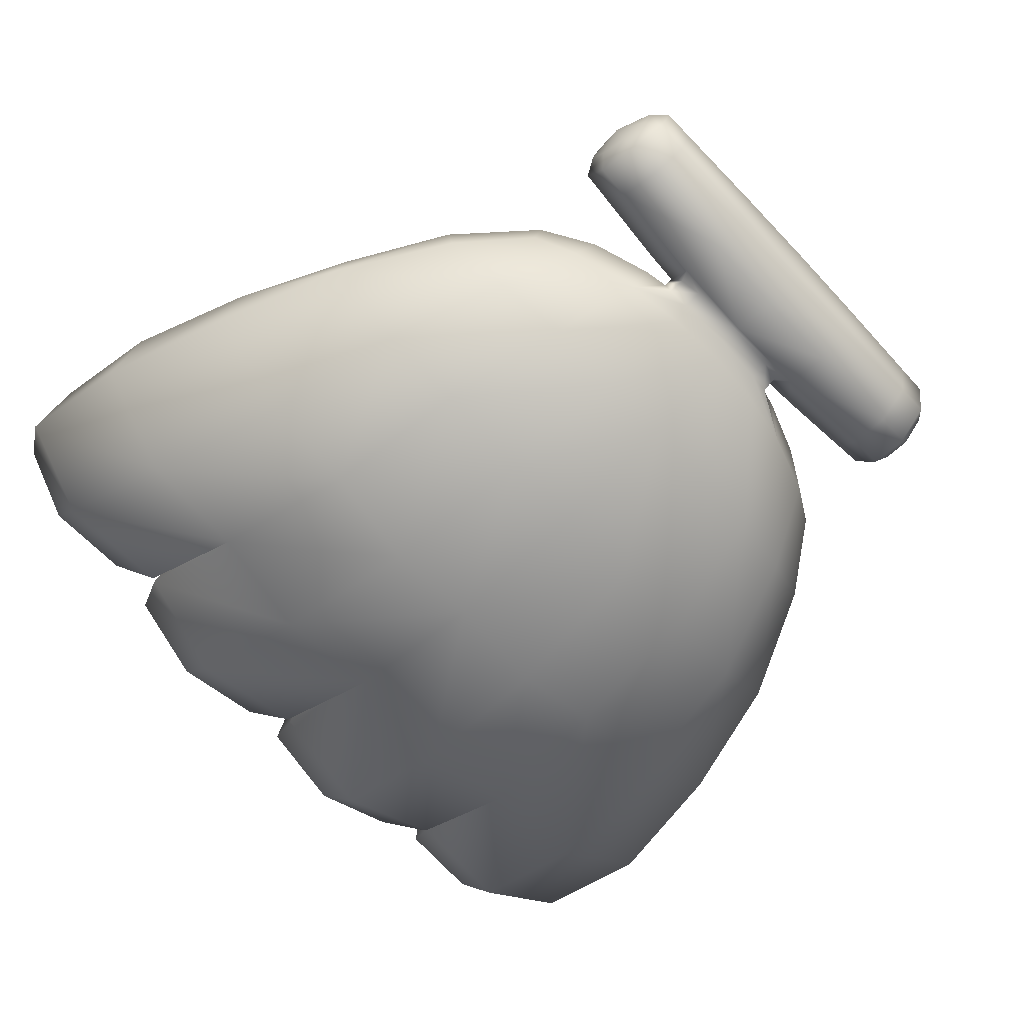
<metadata>
{"format":"obj","ext":"obj","renderer":"f3d","projection":"perspective","resolution":1024,"background":"white","views":[{"elev":-68.2,"azim":133.2,"up":"+Z"}]}
</metadata>
<code>
g pm0820_00_NanaBSkin
v 4e-10 -0.7098 -0.02362
v 1.005e-10 -0.731 -0.01767
v 0.01539 -0.7316 -0.02005
v 0.01362 -0.7098 -0.02591
v 0.0303 -0.7308 -0.01492
v 0.01184 -0.6884 -0.02416
v -2.492e-10 -0.6886 -0.02234
v 9.401e-10 -0.67 -0.01797
v 0.02699 -0.7096 -0.01984
v 0.0456 -0.7308 -0.01317
v 0.009781 -0.6703 -0.01797
v 1.245e-09 -0.6579 -0.01064
v 0.02496 -0.6887 -0.02002
v 0.0408 -0.7094 -0.01831
v 0.05948 -0.7287 -0.001989
v 0.008474 -0.6585 -0.01034
v 1.273e-09 -0.6563 -0.004998
v 0.0207 -0.6713 -0.01606
v 0.01666 -0.6601 -0.008893
v 0.03707 -0.6893 -0.01737
v 0.007747 -0.6567 -0.00463
v 9.968e-10 -0.6539 -0.00418
v 0.007678 -0.6542 -0.003811
v 0.01078 -0.657 -0.003615
v 0.01063 -0.6549 -0.003013
v 0.01126 -0.6575 -0.0004833
v 0.01117 -0.6562 -3.955e-05
v 0.0145 -0.6582 0.000181
v 0.03078 -0.6731 -0.01247
v 0.02552 -0.663 -0.006542
v 0.0228 -0.6612 0.00136
v 0.03112 -0.6662 -0.004812
v 0.02984 -0.6659 0.002744
v 0.03869 -0.677 0.004316
v 0.03909 -0.6755 -0.005847
v 0.04792 -0.6907 -0.006649
v 0.04644 -0.6919 0.004781
v 0.05311 -0.7079 0.007168
v 0.05415 -0.7087 -0.006215
v 0.05846 -0.7259 0.01057
v 0.0303 -0.7308 -0.01492
v 0.03006 -0.7447 0.006891
v 0.02832 -0.7289 2.054e-05
v 0.03106 -0.7489 -0.00279
v 0.01539 -0.7316 -0.02005
v 0.02711 -0.7523 0.01138
v 0.01628 -0.7512 -0.009064
v 1.005e-10 -0.731 -0.01767
v 0.02778 -0.7562 0.004514
v 0.02313 -0.7558 0.01319
v 0.0002911 -0.7494 -0.006252
v 3.481e-09 -0.7285 -0.004006
v -0.0007169 -0.7451 0.003424
v 0.01586 -0.758 0.0002557
v 0.003149 -0.7566 0.001948
v 0.00222 -0.7525 0.008792
v 0.02404 -0.7583 0.007864
v 0.01536 -0.7603 0.006161
v 0.01455 -0.758 0.01345
v 0.006343 -0.7585 0.006021
v 0.0061 -0.756 0.01141
v -3.031e-08 -0.7251 0.008024
v -0.0007169 -0.7451 0.003424
v 3.481e-09 -0.7285 -0.004006
v 0.0006151 -0.7414 0.0128
v 0.01286 -0.7241 0.01252
v 0.00222 -0.7525 0.008792
v 0.01357 -0.7397 0.01778
v 0.02659 -0.7248 0.01164
v 0.003341 -0.7489 0.01548
v 0.0061 -0.756 0.01141
v 0.02715 -0.7411 0.01576
v 0.02832 -0.7289 2.054e-05
v 0.03006 -0.7447 0.006891
v 0.01372 -0.7472 0.01938
v 0.02476 -0.7486 0.01797
v 0.02711 -0.7523 0.01138
v 0.006211 -0.7522 0.01597
v 0.01393 -0.7523 0.01857
v 0.01455 -0.758 0.01345
v 0.02192 -0.752 0.01763
v 0.02313 -0.7558 0.01319
v 0.05948 -0.7287 -0.001989
v 0.05964 -0.7431 0.01718
v 0.05846 -0.7259 0.01057
v 0.06061 -0.7475 0.007656
v 0.0456 -0.7308 -0.01317
v 0.05567 -0.7499 0.02087
v 0.04789 -0.7502 -0.0009976
v 0.0303 -0.7308 -0.01492
v 0.05706 -0.754 0.01441
v 0.05117 -0.7536 0.02156
v 0.0314 -0.749 -0.001839
v 0.02832 -0.7289 2.054e-05
v 0.02856 -0.7446 0.007239
v 0.04755 -0.7565 0.008421
v 0.03522 -0.7558 0.007559
v 0.03193 -0.7519 0.01342
v 0.05307 -0.7557 0.01704
v 0.04608 -0.7585 0.01386
v 0.04368 -0.7562 0.02042
v 0.03815 -0.7572 0.01219
v 0.03547 -0.7549 0.01668
v 0.02659 -0.7248 0.01164
v 0.02856 -0.7446 0.007239
v 0.02832 -0.7289 2.054e-05
v 0.02865 -0.7404 0.01631
v 0.03794 -0.7235 0.01849
v 0.03193 -0.7519 0.01342
v 0.03972 -0.7383 0.02345
v 0.05151 -0.7238 0.01967
v 0.03176 -0.7478 0.02005
v 0.03547 -0.7549 0.01668
v 0.05213 -0.7392 0.02454
v 0.05846 -0.7259 0.01057
v 0.05964 -0.7431 0.01718
v 0.04097 -0.7455 0.02539
v 0.05093 -0.7464 0.0259
v 0.05567 -0.7499 0.02087
v 0.03509 -0.7508 0.02108
v 0.04168 -0.7505 0.02487
v 0.04368 -0.7562 0.02042
v 0.04905 -0.7499 0.02496
v 0.05117 -0.7536 0.02156
v 1.085e-09 -0.6578 0.002585
v 9.874e-10 -0.6554 0.003152
v 0.006988 -0.6554 0.002988
v 0.006974 -0.6581 0.002443
v 1.18e-09 -0.6607 0.006436
v 0.01017 -0.6557 0.002199
v 0.006684 -0.6617 0.006783
v 1.18e-09 -0.6737 0.007072
v 0.0102 -0.6581 0.001682
v 0.01117 -0.6562 -3.955e-05
v 0.01126 -0.6575 -0.0004833
v 0.0145 -0.6582 0.000181
v 0.01434 -0.6632 0.00763
v 0.0228 -0.6612 0.00136
v 0.008718 -0.6746 0.008358
v 2.88e-10 -0.6911 0.004019
v 0.0221 -0.6661 0.008413
v 0.02984 -0.6659 0.002744
v 0.0168 -0.6753 0.009199
v 0.01002 -0.6913 0.008618
v 0.01148 -0.7074 0.009449
v -2.339e-10 -0.7075 0.005699
v -3.031e-08 -0.7251 0.008024
v 0.01286 -0.7241 0.01252
v 0.02348 -0.7079 0.00839
v 0.02659 -0.7248 0.01164
v 0.02051 -0.6915 0.00771
v 0.0334 -0.7075 0.01495
v 0.03794 -0.7235 0.01849
v 0.02511 -0.6764 0.01123
v 0.04652 -0.7075 0.0159
v 0.05151 -0.7238 0.01967
v 0.05846 -0.7259 0.01057
v 0.05311 -0.7079 0.007168
v 0.0402 -0.6925 0.0139
v 0.04644 -0.6919 0.004781
v 0.02936 -0.6922 0.01309
v 0.0332 -0.6777 0.01206
v 0.03869 -0.677 0.004316
v 0.02726 -0.6683 0.009222
v 0.03282 -0.6526 0.001951
v 0.03138 -0.6549 0.001538
v 0.03072 -0.6535 0.007131
v 0.03236 -0.6515 0.005864
v 0.03328 -0.6473 0.002691
v 0.0299 -0.6485 0.009975
v 0.03179 -0.6481 0.007853
v 0.0294 -0.643 0.008404
v 0.03143 -0.6442 0.006754
v 0.0295 -0.6402 0.003337
v 0.0315 -0.6422 0.00321
v 0.03015 -0.6416 -0.002255
v 0.03196 -0.6433 -0.0007027
v 0.03097 -0.6466 -0.005099
v 0.03253 -0.6467 -0.002692
v 0.03148 -0.6521 -0.003528
v 0.03289 -0.6506 -0.001593
v 0.03282 -0.6526 0.001951
v 0.03138 -0.6549 0.001538
v 0.03148 -0.6521 -0.003528
v 0.0276 -0.6552 0.001249
v 0.03138 -0.6549 0.001538
v 0.02659 -0.6523 -0.003958
v 0.01193 -0.653 -0.005249
v 0.01629 -0.6561 0.0003815
v 0.01117 -0.6562 -3.955e-05
v 0.01063 -0.6549 -0.003013
v 0.007678 -0.6542 -0.003811
v 9.968e-10 -0.6539 -0.00418
v 8.124e-10 -0.6532 -0.005477
v 0.03097 -0.6466 -0.005099
v 0.012 -0.6469 -0.006673
v 4.175e-10 -0.6471 -0.006856
v 0.02623 -0.6467 -0.005493
v 0.03015 -0.6416 -0.002255
v 0.01204 -0.6416 -0.003572
v 1e-10 -0.6418 -0.003744
v 0.02563 -0.6416 -0.002585
v 0.0295 -0.6402 0.003337
v 0.01203 -0.6398 0.002344
v -1.582e-32 -0.6397 0.002172
v 0.02513 -0.6401 0.003089
v 0.0294 -0.643 0.008404
v 0.01204 -0.6431 0.007644
v 8.158e-11 -0.6432 0.007471
v 0.02506 -0.643 0.008214
v 0.0299 -0.6485 0.009975
v 0.01202 -0.649 0.009224
v 4.111e-10 -0.6492 0.009049
v 0.01195 -0.6544 0.00621
v 8.224e-10 -0.6545 0.006003
v 0.02543 -0.6487 0.009787
v 0.03072 -0.6535 0.007131
v 0.02603 -0.6537 0.006901
v 0.03138 -0.6549 0.001538
v 0.0276 -0.6552 0.001249
v 0.01629 -0.6561 0.0003815
v 0.006988 -0.6554 0.002988
v 9.874e-10 -0.6554 0.003152
v 0.01017 -0.6557 0.002199
v 0.01117 -0.6562 -3.955e-05
v 4e-10 -0.7098 -0.02362
v -0.01539 -0.7316 -0.02005
v 1.005e-10 -0.731 -0.01767
v -0.01362 -0.7098 -0.02591
v -0.0303 -0.7308 -0.01492
v -0.01184 -0.6884 -0.02416
v -2.492e-10 -0.6886 -0.02234
v 9.401e-10 -0.67 -0.01797
v -0.02699 -0.7096 -0.01988
v -0.0456 -0.7308 -0.01331
v -0.009781 -0.6703 -0.01797
v 1.245e-09 -0.6579 -0.01064
v -0.02496 -0.6887 -0.02003
v -0.0408 -0.7094 -0.01847
v -0.05948 -0.7287 -0.002139
v -0.008474 -0.6585 -0.01034
v 1.273e-09 -0.6563 -0.004998
v -0.0207 -0.6713 -0.01606
v -0.01666 -0.6601 -0.008893
v -0.03707 -0.6893 -0.01747
v -0.007747 -0.6567 -0.00463
v 9.968e-10 -0.6539 -0.00418
v -0.007678 -0.6542 -0.003811
v -0.01078 -0.657 -0.003615
v -0.01063 -0.6549 -0.003013
v -0.01126 -0.6575 -0.0004833
v -0.01117 -0.6562 -3.955e-05
v -0.0145 -0.6582 0.000181
v -0.03078 -0.6731 -0.01248
v -0.02552 -0.663 -0.006542
v -0.0228 -0.6612 0.00136
v -0.03112 -0.6662 -0.004816
v -0.02982 -0.666 0.002734
v -0.03869 -0.677 0.004302
v -0.03909 -0.6755 -0.005875
v -0.04792 -0.6907 -0.006762
v -0.04644 -0.6919 0.004753
v -0.05311 -0.7079 0.0071
v -0.05415 -0.7087 -0.006404
v -0.05846 -0.7259 0.01051
v -0.0303 -0.7308 -0.01492
v -0.02832 -0.7289 1.779e-05
v -0.03006 -0.7447 0.00689
v -0.03106 -0.7489 -0.00279
v -0.01539 -0.7316 -0.02005
v -0.02712 -0.7523 0.01138
v -0.01628 -0.7512 -0.009064
v 1.005e-10 -0.731 -0.01767
v -0.02778 -0.7562 0.004514
v -0.02314 -0.7558 0.01319
v -0.000291 -0.7494 -0.00625
v 3.481e-09 -0.7285 -0.004006
v 0.0007168 -0.7451 0.003427
v -0.01586 -0.758 0.0002557
v -0.003149 -0.7566 0.001949
v -0.002232 -0.7525 0.00879
v -0.02404 -0.7583 0.007864
v -0.01536 -0.7603 0.006161
v -0.01455 -0.758 0.01345
v -0.006342 -0.7585 0.006022
v -0.006105 -0.756 0.01141
v -3.031e-08 -0.7251 0.008024
v 3.481e-09 -0.7285 -0.004006
v 0.0007168 -0.7451 0.003427
v -0.0006151 -0.7414 0.0128
v -0.01286 -0.7241 0.01252
v -0.002232 -0.7525 0.00879
v -0.01357 -0.7397 0.01777
v -0.02659 -0.7248 0.01164
v -0.003351 -0.7489 0.01548
v -0.006105 -0.756 0.01141
v -0.02715 -0.7411 0.01576
v -0.02832 -0.7289 1.779e-05
v -0.03006 -0.7447 0.00689
v -0.01372 -0.7472 0.01938
v -0.02477 -0.7486 0.01798
v -0.02712 -0.7523 0.01138
v -0.006214 -0.7522 0.01597
v -0.01393 -0.7523 0.01857
v -0.01455 -0.758 0.01345
v -0.02192 -0.752 0.01764
v -0.02314 -0.7558 0.01319
v -0.05948 -0.7287 -0.002139
v -0.05846 -0.7259 0.01051
v -0.05964 -0.7431 0.01715
v -0.06061 -0.7475 0.007618
v -0.0456 -0.7308 -0.01331
v -0.05567 -0.7499 0.02087
v -0.04789 -0.7502 -0.001009
v -0.0303 -0.7308 -0.01492
v -0.05706 -0.754 0.0144
v -0.05117 -0.7536 0.02156
v -0.0314 -0.749 -0.001841
v -0.02832 -0.7289 1.779e-05
v -0.02854 -0.7446 0.007238
v -0.04755 -0.7565 0.008421
v -0.03522 -0.7558 0.007559
v -0.03192 -0.7519 0.01342
v -0.05307 -0.7557 0.01703
v -0.04608 -0.7585 0.01386
v -0.04368 -0.7562 0.02042
v -0.03815 -0.7572 0.01219
v -0.03548 -0.7549 0.01668
v -0.02659 -0.7248 0.01164
v -0.02832 -0.7289 1.779e-05
v -0.02854 -0.7446 0.007238
v -0.02865 -0.7404 0.01631
v -0.03794 -0.7235 0.01849
v -0.03192 -0.7519 0.01342
v -0.03972 -0.7383 0.02344
v -0.05151 -0.7238 0.01967
v -0.03176 -0.7478 0.02005
v -0.03548 -0.7549 0.01668
v -0.05213 -0.7392 0.02454
v -0.05846 -0.7259 0.01051
v -0.05964 -0.7431 0.01715
v -0.04097 -0.7455 0.02539
v -0.05093 -0.7464 0.02591
v -0.05567 -0.7499 0.02087
v -0.03509 -0.7508 0.02107
v -0.04168 -0.7505 0.02487
v -0.04368 -0.7562 0.02042
v -0.04905 -0.7499 0.02496
v -0.05117 -0.7536 0.02156
v 1.085e-09 -0.6578 0.002585
v -0.006988 -0.6554 0.002988
v 9.874e-10 -0.6554 0.003152
v -0.006974 -0.6581 0.002443
v 1.18e-09 -0.6607 0.006436
v -0.01017 -0.6557 0.002199
v -0.006684 -0.6617 0.006783
v 1.18e-09 -0.6737 0.007072
v -0.0102 -0.6581 0.001682
v -0.01117 -0.6562 -3.955e-05
v -0.01126 -0.6575 -0.0004833
v -0.0145 -0.6582 0.000181
v -0.01434 -0.6632 0.00763
v -0.0228 -0.6612 0.00136
v -0.008718 -0.6746 0.008358
v 2.88e-10 -0.6911 0.004019
v -0.0221 -0.6661 0.008396
v -0.02982 -0.666 0.002734
v -0.01681 -0.6753 0.009193
v -0.01002 -0.6913 0.008618
v -0.01148 -0.7074 0.009449
v -2.339e-10 -0.7075 0.005699
v -3.031e-08 -0.7251 0.008024
v -0.01286 -0.7241 0.01252
v -0.02348 -0.7079 0.00839
v -0.02659 -0.7248 0.01164
v -0.02051 -0.6915 0.007709
v -0.0334 -0.7075 0.01495
v -0.03794 -0.7235 0.01849
v -0.02511 -0.6764 0.01122
v -0.04652 -0.7075 0.0159
v -0.05151 -0.7238 0.01967
v -0.05846 -0.7259 0.01051
v -0.05311 -0.7079 0.0071
v -0.0402 -0.6925 0.0139
v -0.04644 -0.6919 0.004753
v -0.02936 -0.6922 0.01309
v -0.0332 -0.6777 0.01206
v -0.03869 -0.677 0.004302
v -0.02726 -0.6683 0.009206
v -0.03282 -0.6526 0.001951
v -0.03072 -0.6535 0.007131
v -0.03138 -0.6549 0.001538
v -0.03236 -0.6515 0.005864
v -0.03328 -0.6473 0.002691
v -0.0299 -0.6485 0.009975
v -0.03179 -0.6481 0.007853
v -0.0294 -0.643 0.008404
v -0.03143 -0.6442 0.006754
v -0.0295 -0.6402 0.003337
v -0.0315 -0.6422 0.00321
v -0.03015 -0.6416 -0.002255
v -0.03196 -0.6433 -0.0007027
v -0.03097 -0.6466 -0.005099
v -0.03253 -0.6467 -0.002692
v -0.03148 -0.6521 -0.003528
v -0.03289 -0.6506 -0.001593
v -0.03282 -0.6526 0.001951
v -0.03138 -0.6549 0.001538
v -0.03148 -0.6521 -0.003528
v -0.03138 -0.6549 0.001538
v -0.0276 -0.6552 0.001249
v -0.02659 -0.6523 -0.003958
v -0.03097 -0.6466 -0.005099
v -0.01629 -0.6561 0.0003815
v -0.01193 -0.653 -0.005249
v -0.01117 -0.6562 -3.955e-05
v -0.01063 -0.6549 -0.003013
v -0.007678 -0.6542 -0.003811
v 9.968e-10 -0.6539 -0.00418
v 8.124e-10 -0.6532 -0.005477
v -0.02623 -0.6467 -0.005493
v -0.03015 -0.6416 -0.002255
v -0.012 -0.6469 -0.006673
v 4.175e-10 -0.6471 -0.006856
v -0.02563 -0.6416 -0.002585
v -0.0295 -0.6402 0.003337
v -0.01204 -0.6416 -0.003572
v 1e-10 -0.6418 -0.003744
v -0.02513 -0.6401 0.003089
v -0.0294 -0.643 0.008404
v -0.01203 -0.6398 0.002344
v -1.582e-32 -0.6397 0.002172
v -0.02506 -0.643 0.008214
v -0.0299 -0.6485 0.009975
v -0.01204 -0.6431 0.007644
v 8.158e-11 -0.6432 0.007471
v -0.02543 -0.6487 0.009787
v -0.03072 -0.6535 0.007131
v -0.01202 -0.649 0.009224
v 4.111e-10 -0.6492 0.009049
v -0.01195 -0.6544 0.00621
v 8.224e-10 -0.6545 0.006003
v -0.02603 -0.6537 0.006901
v -0.03138 -0.6549 0.001538
v -0.0276 -0.6552 0.001249
v -0.01629 -0.6561 0.0003815
v -0.006988 -0.6554 0.002988
v 9.874e-10 -0.6554 0.003152
v -0.01017 -0.6557 0.002199
v -0.01117 -0.6562 -3.955e-05
g pm0820_00_NanaBSkin_0
f 3 2 1
f 4 3 1
f 5 3 4
f 4 1 6
f 1 7 6
f 6 7 8
f 9 5 4
f 10 5 9
f 11 6 8
f 11 8 12
f 4 6 13
f 9 4 13
f 13 6 11
f 14 10 9
f 15 10 14
f 16 11 12
f 16 12 17
f 18 13 11
f 18 11 16
f 19 18 16
f 9 13 20
f 14 9 20
f 20 13 18
f 21 16 17
f 19 16 21
f 17 22 21
f 22 23 21
f 21 23 24
f 24 19 21
f 23 25 24
f 24 25 26
f 24 26 19
f 25 27 26
f 26 28 19
f 29 18 19
f 29 20 18
f 30 19 28
f 30 29 19
f 31 30 28
f 32 30 31
f 33 32 31
f 32 33 34
f 32 35 30
f 35 29 30
f 35 32 34
f 35 36 29
f 35 34 36
f 36 20 29
f 34 37 36
f 36 37 38
f 20 36 39
f 39 36 38
f 14 20 39
f 39 15 14
f 39 38 15
f 38 40 15
f 43 42 41
f 42 44 41
f 41 44 45
f 42 46 44
f 44 47 45
f 45 47 48
f 46 49 44
f 44 49 47
f 46 50 49
f 47 51 48
f 48 51 52
f 51 53 52
f 49 54 47
f 47 54 51
f 51 55 53
f 54 55 51
f 55 56 53
f 50 57 49
f 49 57 54
f 57 50 58
f 57 58 54
f 54 58 55
f 50 59 58
f 55 60 56
f 58 60 55
f 58 59 60
f 60 61 56
f 59 61 60
f 64 63 62
f 63 65 62
f 62 65 66
f 63 67 65
f 65 68 66
f 66 68 69
f 67 70 65
f 65 70 68
f 67 71 70
f 68 72 69
f 69 72 73
f 72 74 73
f 70 75 68
f 68 75 72
f 72 76 74
f 75 76 72
f 76 77 74
f 71 78 70
f 70 78 75
f 79 78 71
f 78 79 75
f 75 79 76
f 80 79 71
f 76 81 77
f 79 81 76
f 81 79 80
f 81 82 77
f 82 81 80
f 85 84 83
f 84 86 83
f 83 86 87
f 84 88 86
f 86 89 87
f 87 89 90
f 88 91 86
f 86 91 89
f 88 92 91
f 89 93 90
f 90 93 94
f 93 95 94
f 91 96 89
f 89 96 93
f 93 97 95
f 96 97 93
f 97 98 95
f 92 99 91
f 91 99 96
f 99 92 100
f 99 100 96
f 96 100 97
f 92 101 100
f 97 102 98
f 100 102 97
f 100 101 102
f 102 103 98
f 101 103 102
f 106 105 104
f 105 107 104
f 104 107 108
f 105 109 107
f 107 110 108
f 108 110 111
f 109 112 107
f 107 112 110
f 109 113 112
f 110 114 111
f 111 114 115
f 114 116 115
f 112 117 110
f 110 117 114
f 114 118 116
f 117 118 114
f 118 119 116
f 113 120 112
f 112 120 117
f 121 120 113
f 120 121 117
f 117 121 118
f 122 121 113
f 118 123 119
f 121 123 118
f 123 121 122
f 123 124 119
f 124 123 122
f 127 126 125
f 128 127 125
f 128 125 129
f 130 127 128
f 131 128 129
f 131 129 132
f 133 130 128
f 133 128 131
f 134 130 133
f 135 134 133
f 136 135 133
f 137 136 133
f 137 133 131
f 138 136 137
f 139 131 132
f 137 131 139
f 139 132 140
f 141 138 137
f 142 138 141
f 143 137 139
f 141 137 143
f 144 139 140
f 143 139 144
f 144 140 145
f 140 146 145
f 145 146 147
f 148 145 147
f 149 145 148
f 144 145 149
f 150 149 148
f 151 143 144
f 151 144 149
f 152 149 150
f 151 149 152
f 153 152 150
f 154 141 143
f 154 143 151
f 155 152 153
f 156 155 153
f 155 156 157
f 158 155 157
f 155 158 159
f 152 155 159
f 158 160 159
f 161 151 152
f 161 152 159
f 161 154 151
f 162 159 160
f 159 162 161
f 162 154 161
f 163 162 160
f 163 142 162
f 164 142 141
f 164 141 154
f 142 164 162
f 162 164 154
f 167 166 165
f 168 167 165
f 165 169 168
f 170 167 168
f 171 170 168
f 168 169 171
f 172 170 171
f 173 172 171
f 171 169 173
f 174 172 173
f 175 174 173
f 173 169 175
f 176 174 175
f 177 176 175
f 175 169 177
f 178 176 177
f 179 178 177
f 177 169 179
f 180 178 179
f 179 169 181
f 181 180 179
f 181 169 182
f 183 180 181
f 182 183 181
f 186 185 184
f 185 187 184
f 187 185 188
f 185 189 188
f 189 190 188
f 190 191 188
f 191 192 188
f 192 193 188
f 193 194 188
f 184 187 195
f 188 194 196
f 187 188 196
f 194 197 196
f 187 198 195
f 198 187 196
f 195 198 199
f 196 197 200
f 198 196 200
f 197 201 200
f 198 202 199
f 202 198 200
f 199 202 203
f 200 201 204
f 202 200 204
f 201 205 204
f 202 206 203
f 206 202 204
f 203 206 207
f 204 205 208
f 206 204 208
f 205 209 208
f 206 210 207
f 210 206 208
f 207 210 211
f 208 209 212
f 210 208 212
f 209 213 212
f 212 213 214
f 213 215 214
f 210 216 211
f 216 210 212
f 216 212 214
f 211 216 217
f 216 218 217
f 218 216 214
f 217 218 219
f 218 220 219
f 220 218 221
f 218 214 221
f 214 215 222
f 215 223 222
f 214 222 224
f 214 224 221
f 224 225 221
f 228 227 226
f 227 229 226
f 227 230 229
f 226 229 231
f 232 226 231
f 232 231 233
f 230 234 229
f 230 235 234
f 231 236 233
f 233 236 237
f 231 229 238
f 229 234 238
f 231 238 236
f 235 239 234
f 235 240 239
f 236 241 237
f 237 241 242
f 238 243 236
f 236 243 241
f 243 244 241
f 238 234 245
f 234 239 245
f 238 245 243
f 241 246 242
f 241 244 246
f 247 242 246
f 248 247 246
f 248 246 249
f 244 249 246
f 250 248 249
f 250 249 251
f 251 249 244
f 252 250 251
f 253 251 244
f 243 254 244
f 245 254 243
f 244 255 253
f 254 255 244
f 255 256 253
f 255 257 256
f 257 258 256
f 258 257 259
f 260 257 255
f 254 260 255
f 257 260 259
f 261 260 254
f 259 260 261
f 245 261 254
f 262 259 261
f 262 261 263
f 261 245 264
f 261 264 263
f 245 239 264
f 240 264 239
f 263 264 240
f 265 263 240
f 268 267 266
f 269 268 266
f 269 266 270
f 271 268 269
f 272 269 270
f 272 270 273
f 274 271 269
f 274 269 272
f 275 271 274
f 276 272 273
f 276 273 277
f 278 276 277
f 279 274 272
f 279 272 276
f 280 276 278
f 280 279 276
f 281 280 278
f 282 275 274
f 282 274 279
f 275 282 283
f 283 282 279
f 283 279 280
f 284 275 283
f 285 280 281
f 285 283 280
f 284 283 285
f 286 285 281
f 286 284 285
f 289 288 287
f 290 289 287
f 290 287 291
f 292 289 290
f 293 290 291
f 293 291 294
f 295 292 290
f 295 290 293
f 296 292 295
f 297 293 294
f 297 294 298
f 299 297 298
f 300 295 293
f 300 293 297
f 301 297 299
f 301 300 297
f 302 301 299
f 303 296 295
f 303 295 300
f 303 304 296
f 304 303 300
f 304 300 301
f 304 305 296
f 306 301 302
f 306 304 301
f 304 306 305
f 307 306 302
f 306 307 305
f 310 309 308
f 311 310 308
f 311 308 312
f 313 310 311
f 314 311 312
f 314 312 315
f 316 313 311
f 316 311 314
f 317 313 316
f 318 314 315
f 318 315 319
f 320 318 319
f 321 316 314
f 321 314 318
f 322 318 320
f 322 321 318
f 323 322 320
f 324 317 316
f 324 316 321
f 317 324 325
f 325 324 321
f 325 321 322
f 326 317 325
f 327 322 323
f 327 325 322
f 326 325 327
f 328 327 323
f 328 326 327
f 331 330 329
f 332 331 329
f 332 329 333
f 334 331 332
f 335 332 333
f 335 333 336
f 337 334 332
f 337 332 335
f 338 334 337
f 339 335 336
f 339 336 340
f 341 339 340
f 342 337 335
f 342 335 339
f 343 339 341
f 343 342 339
f 344 343 341
f 345 338 337
f 345 337 342
f 345 346 338
f 346 345 342
f 346 342 343
f 346 347 338
f 348 343 344
f 348 346 343
f 346 348 347
f 349 348 344
f 348 349 347
f 352 351 350
f 351 353 350
f 350 353 354
f 351 355 353
f 353 356 354
f 354 356 357
f 355 358 353
f 353 358 356
f 355 359 358
f 359 360 358
f 360 361 358
f 361 362 358
f 358 362 356
f 361 363 362
f 356 364 357
f 356 362 364
f 357 364 365
f 363 366 362
f 363 367 366
f 362 368 364
f 362 366 368
f 364 369 365
f 364 368 369
f 365 369 370
f 371 365 370
f 371 370 372
f 370 373 372
f 370 374 373
f 370 369 374
f 374 375 373
f 368 376 369
f 369 376 374
f 374 377 375
f 374 376 377
f 377 378 375
f 366 379 368
f 368 379 376
f 377 380 378
f 380 381 378
f 381 380 382
f 380 383 382
f 383 380 384
f 380 377 384
f 385 383 384
f 376 386 377
f 377 386 384
f 379 386 376
f 384 387 385
f 387 384 386
f 379 387 386
f 387 388 385
f 367 388 387
f 367 389 366
f 366 389 379
f 389 367 387
f 389 387 379
f 392 391 390
f 391 393 390
f 394 390 393
f 391 395 393
f 395 396 393
f 394 393 396
f 395 397 396
f 397 398 396
f 394 396 398
f 397 399 398
f 399 400 398
f 394 398 400
f 399 401 400
f 401 402 400
f 394 400 402
f 401 403 402
f 403 404 402
f 394 402 404
f 403 405 404
f 394 404 406
f 405 406 404
f 394 406 407
f 405 408 406
f 408 407 406
f 411 410 409
f 412 411 409
f 412 409 413
f 411 412 414
f 412 415 414
f 416 414 415
f 417 416 415
f 418 417 415
f 419 418 415
f 420 419 415
f 421 412 413
f 412 421 415
f 421 413 422
f 420 415 423
f 421 423 415
f 424 420 423
f 425 421 422
f 421 425 423
f 425 422 426
f 424 423 427
f 425 427 423
f 428 424 427
f 429 425 426
f 425 429 427
f 429 426 430
f 428 427 431
f 429 431 427
f 432 428 431
f 433 429 430
f 429 433 431
f 433 430 434
f 432 431 435
f 433 435 431
f 436 432 435
f 437 433 434
f 433 437 435
f 437 434 438
f 436 435 439
f 437 439 435
f 440 436 439
f 440 439 441
f 442 440 441
f 443 437 438
f 437 443 439
f 443 441 439
f 443 438 444
f 445 443 444
f 443 445 441
f 445 446 441
f 442 441 447
f 448 442 447
f 447 441 449
f 449 441 446
f 450 449 446

</code>
